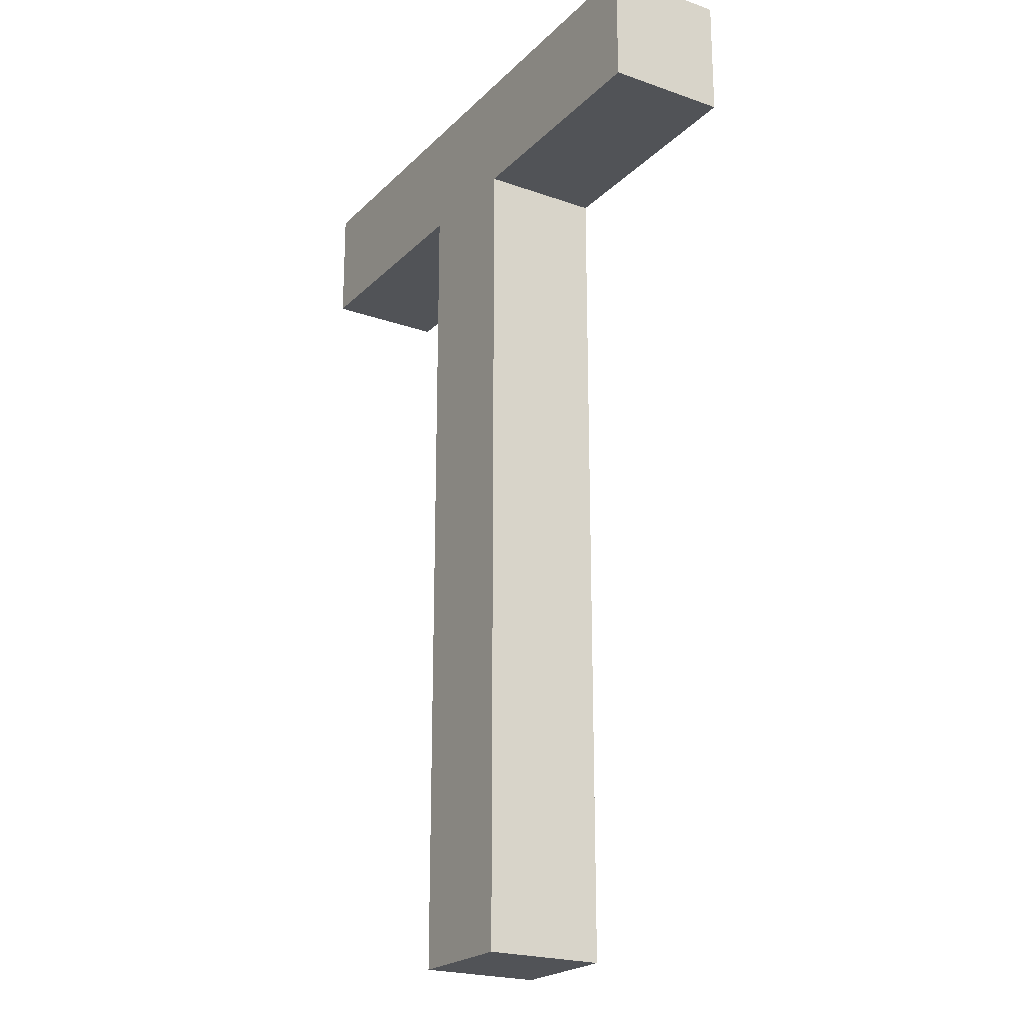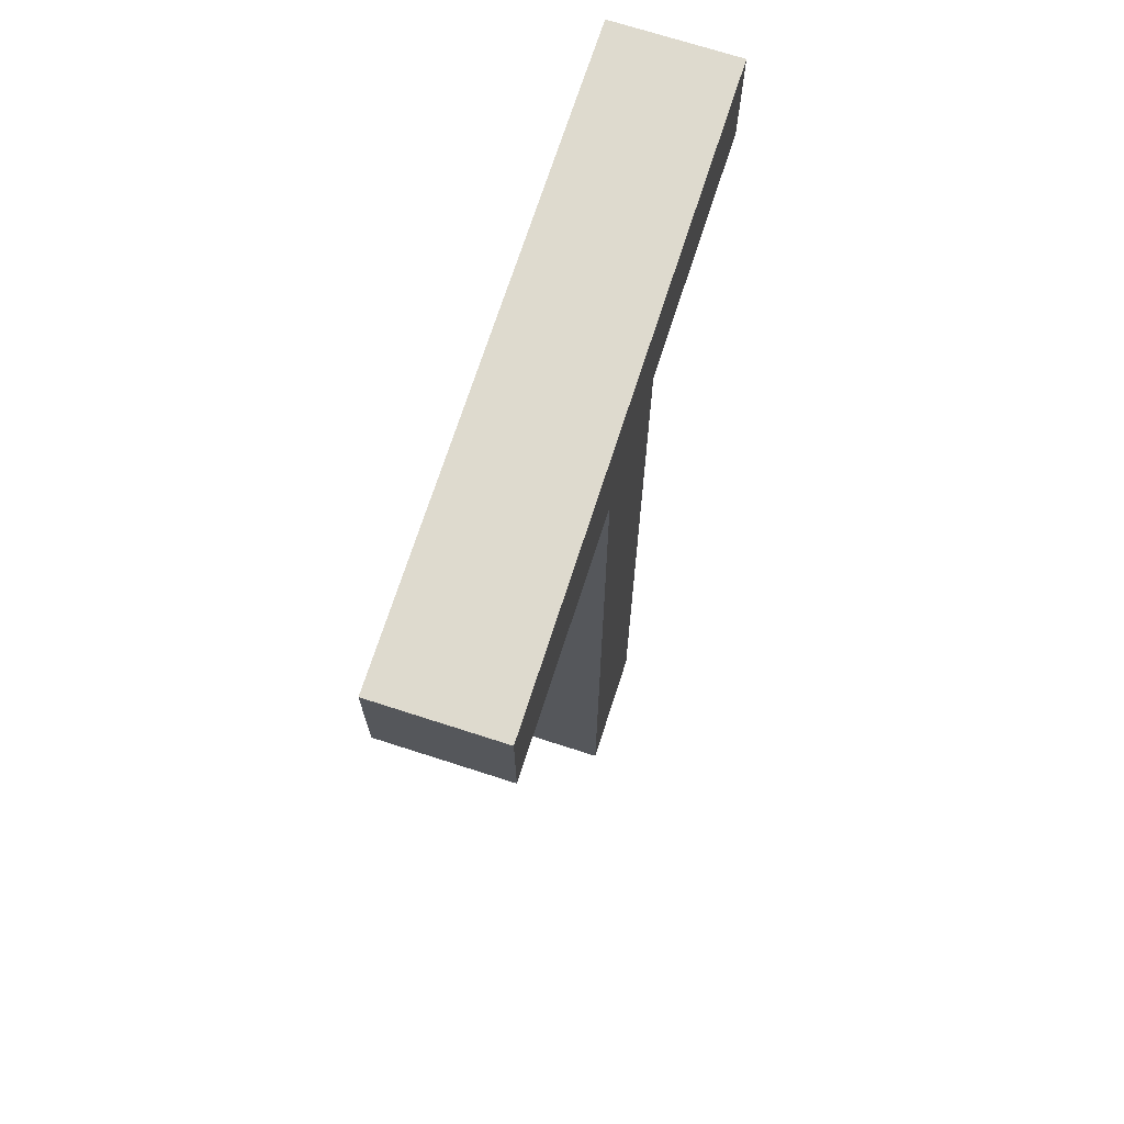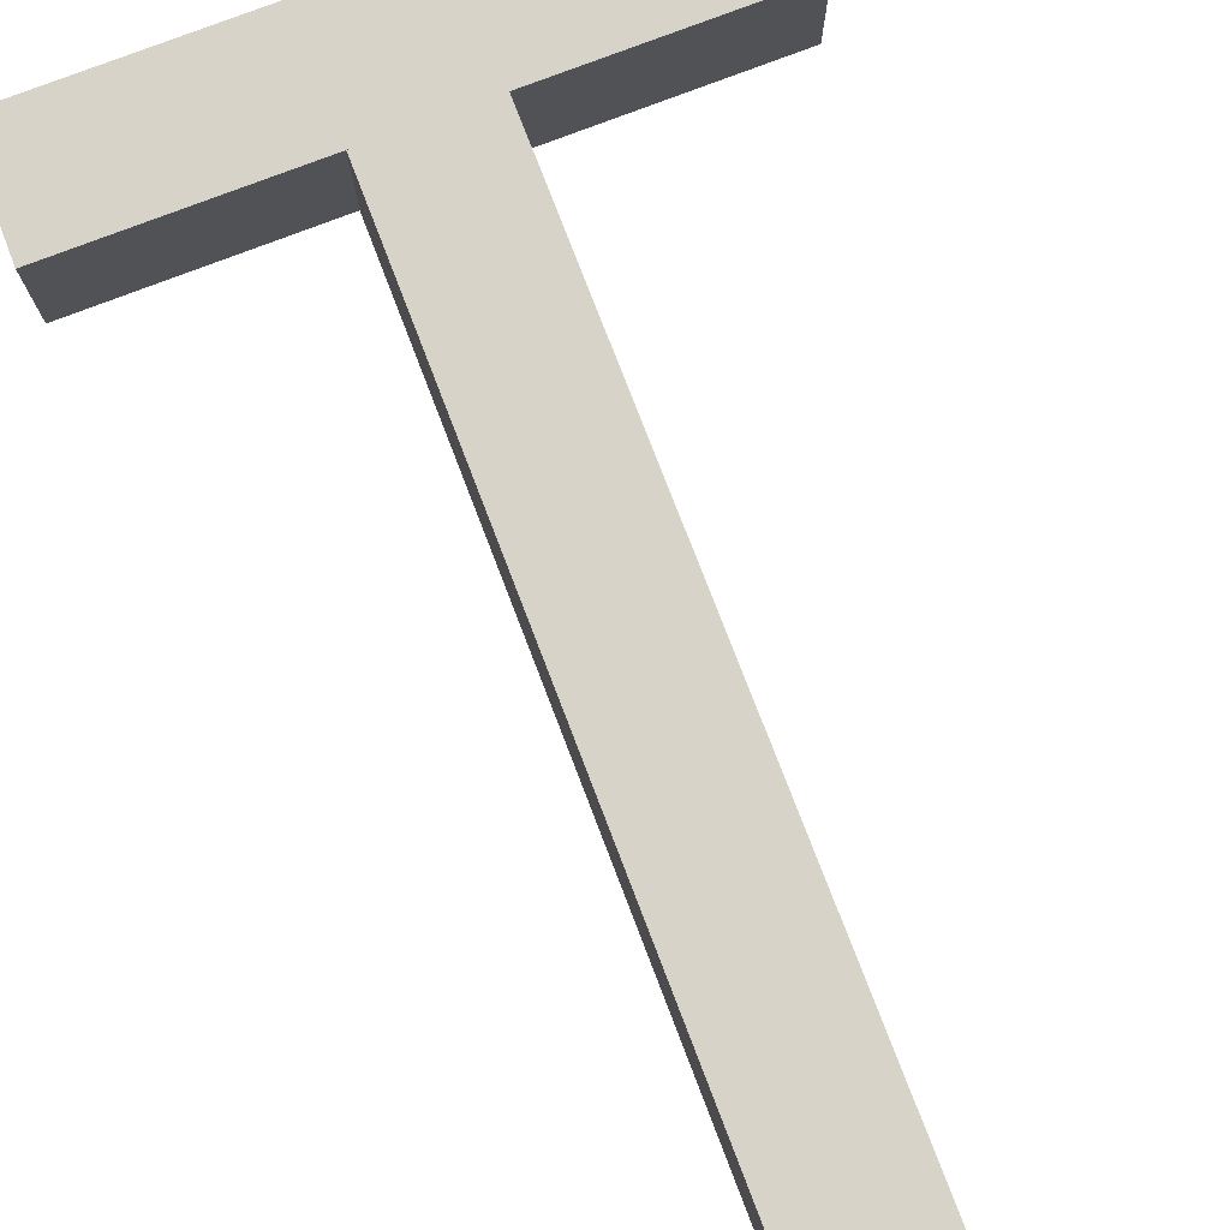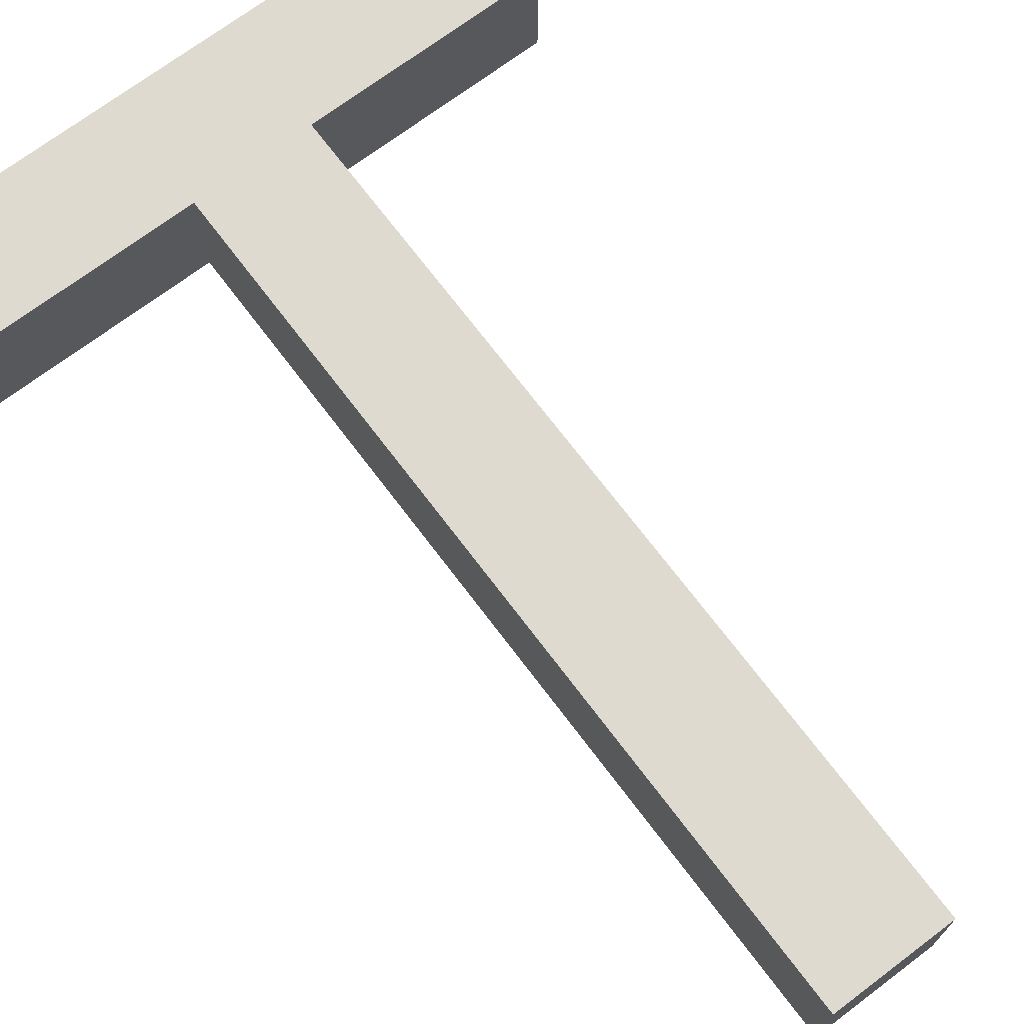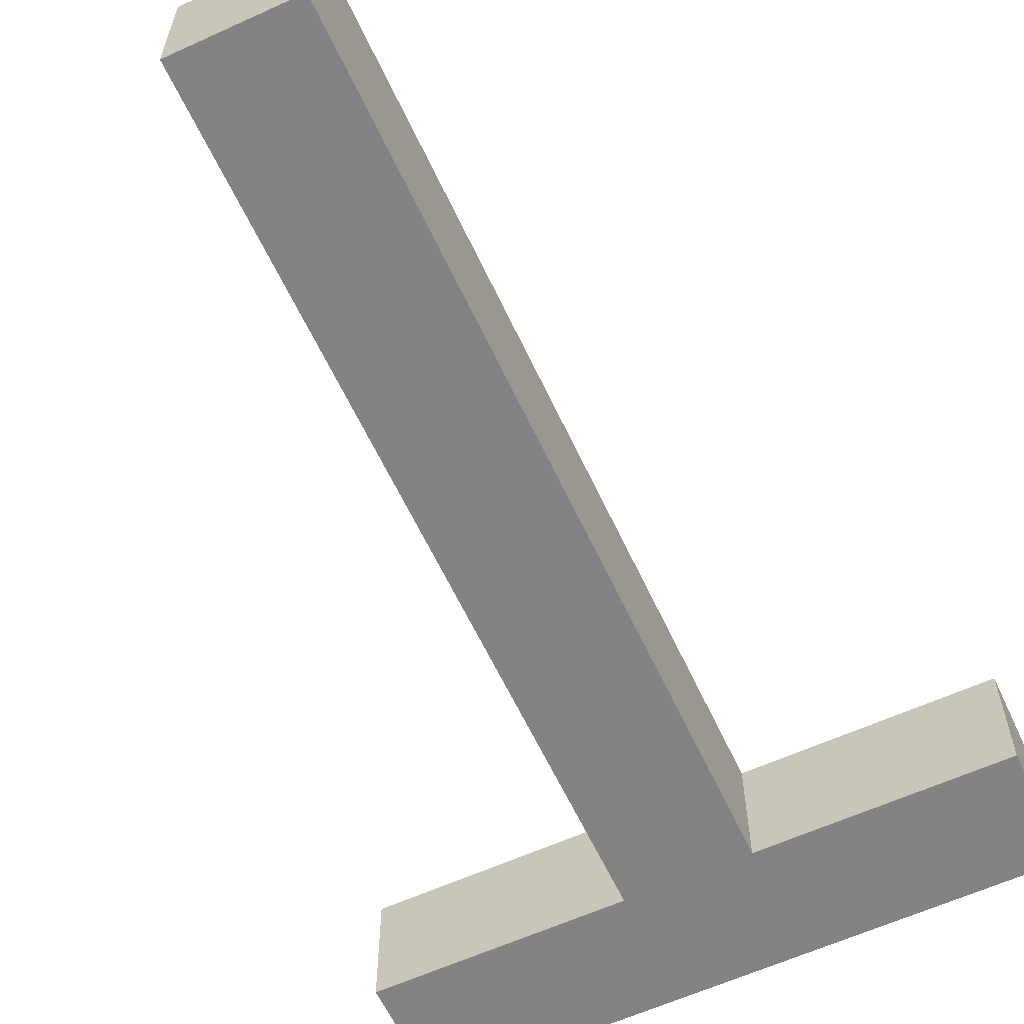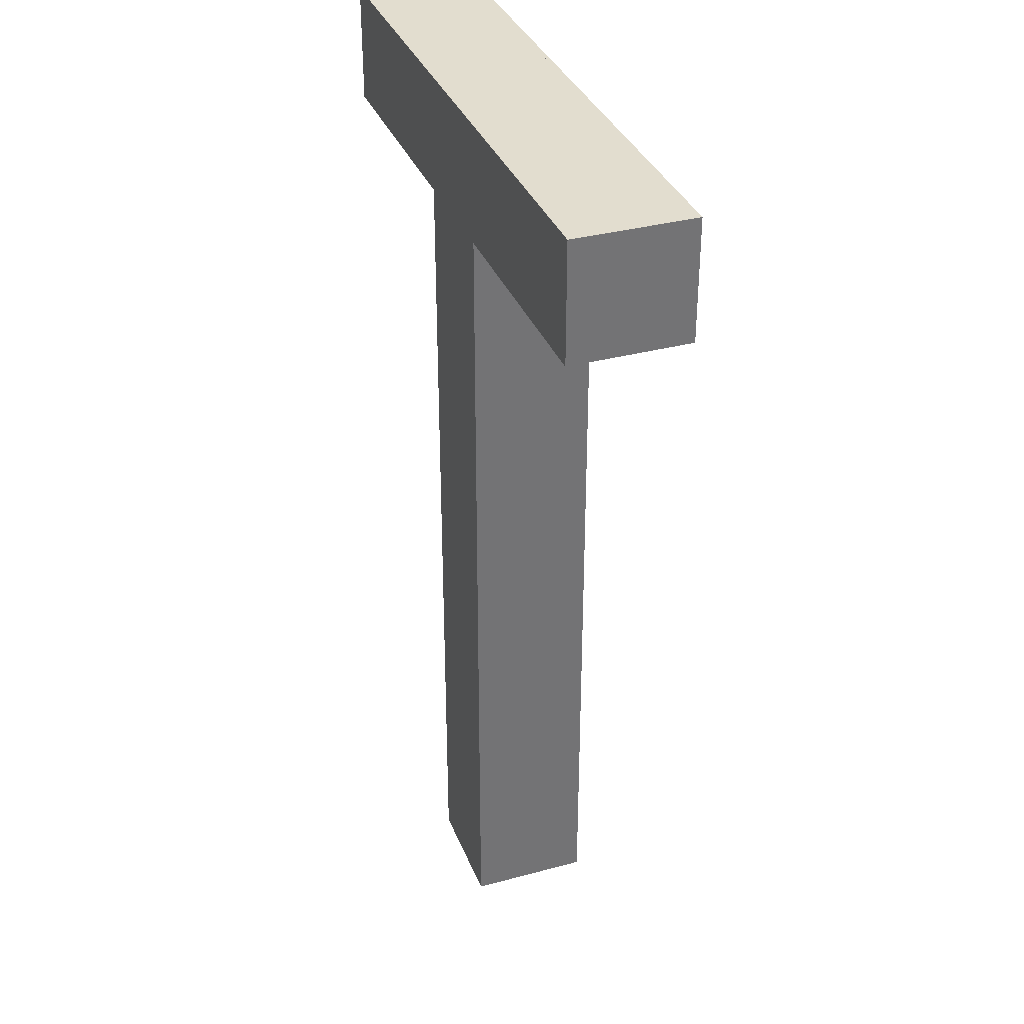
<metadata>
{"format":"obj","ext":"obj","renderer":"f3d","projection":"perspective","resolution":1024,"background":"white","views":[{"elev":-21.9,"azim":58.3,"up":"+Y"},{"elev":71.3,"azim":-72.1,"up":"+Y"},{"elev":77.1,"azim":-21.0,"up":"+Z"},{"elev":71.0,"azim":-37.0,"up":"+Z"},{"elev":-61.0,"azim":24.9,"up":"+Z"},{"elev":34.8,"azim":70.2,"up":"+Y"}]}
</metadata>
<code>
v 0.05 0.025 -0.01
v 0.05 0.025 0.01
v 0.05 0.045 0.01
v 0.05 0.045 -0.01
v -0.05 0.025 -0.01
v -0.05 0.045 -0.01
v -0.05 0.045 0.01
v -0.05 0.025 0.01
v 0.01 -0.115 -0.01
v 0.01 -0.115 0.01
v 0.01 0.045 0.01
v 0.01 0.045 -0.01
v -0.01 -0.115 -0.01
v -0.01 0.045 -0.01
v -0.01 0.045 0.01
v -0.01 -0.115 0.01
o group885805437
g mesh885805437
f 4 3 2 1
f 8 7 6 5
f 2 8 5 1
f 6 7 3 4
f 5 6 4 1
f 3 7 8 2
o group340061934
g mesh340061934
f 12 11 10 9
f 16 15 14 13
f 10 16 13 9
f 14 15 11 12
f 13 14 12 9
f 11 15 16 10

</code>
